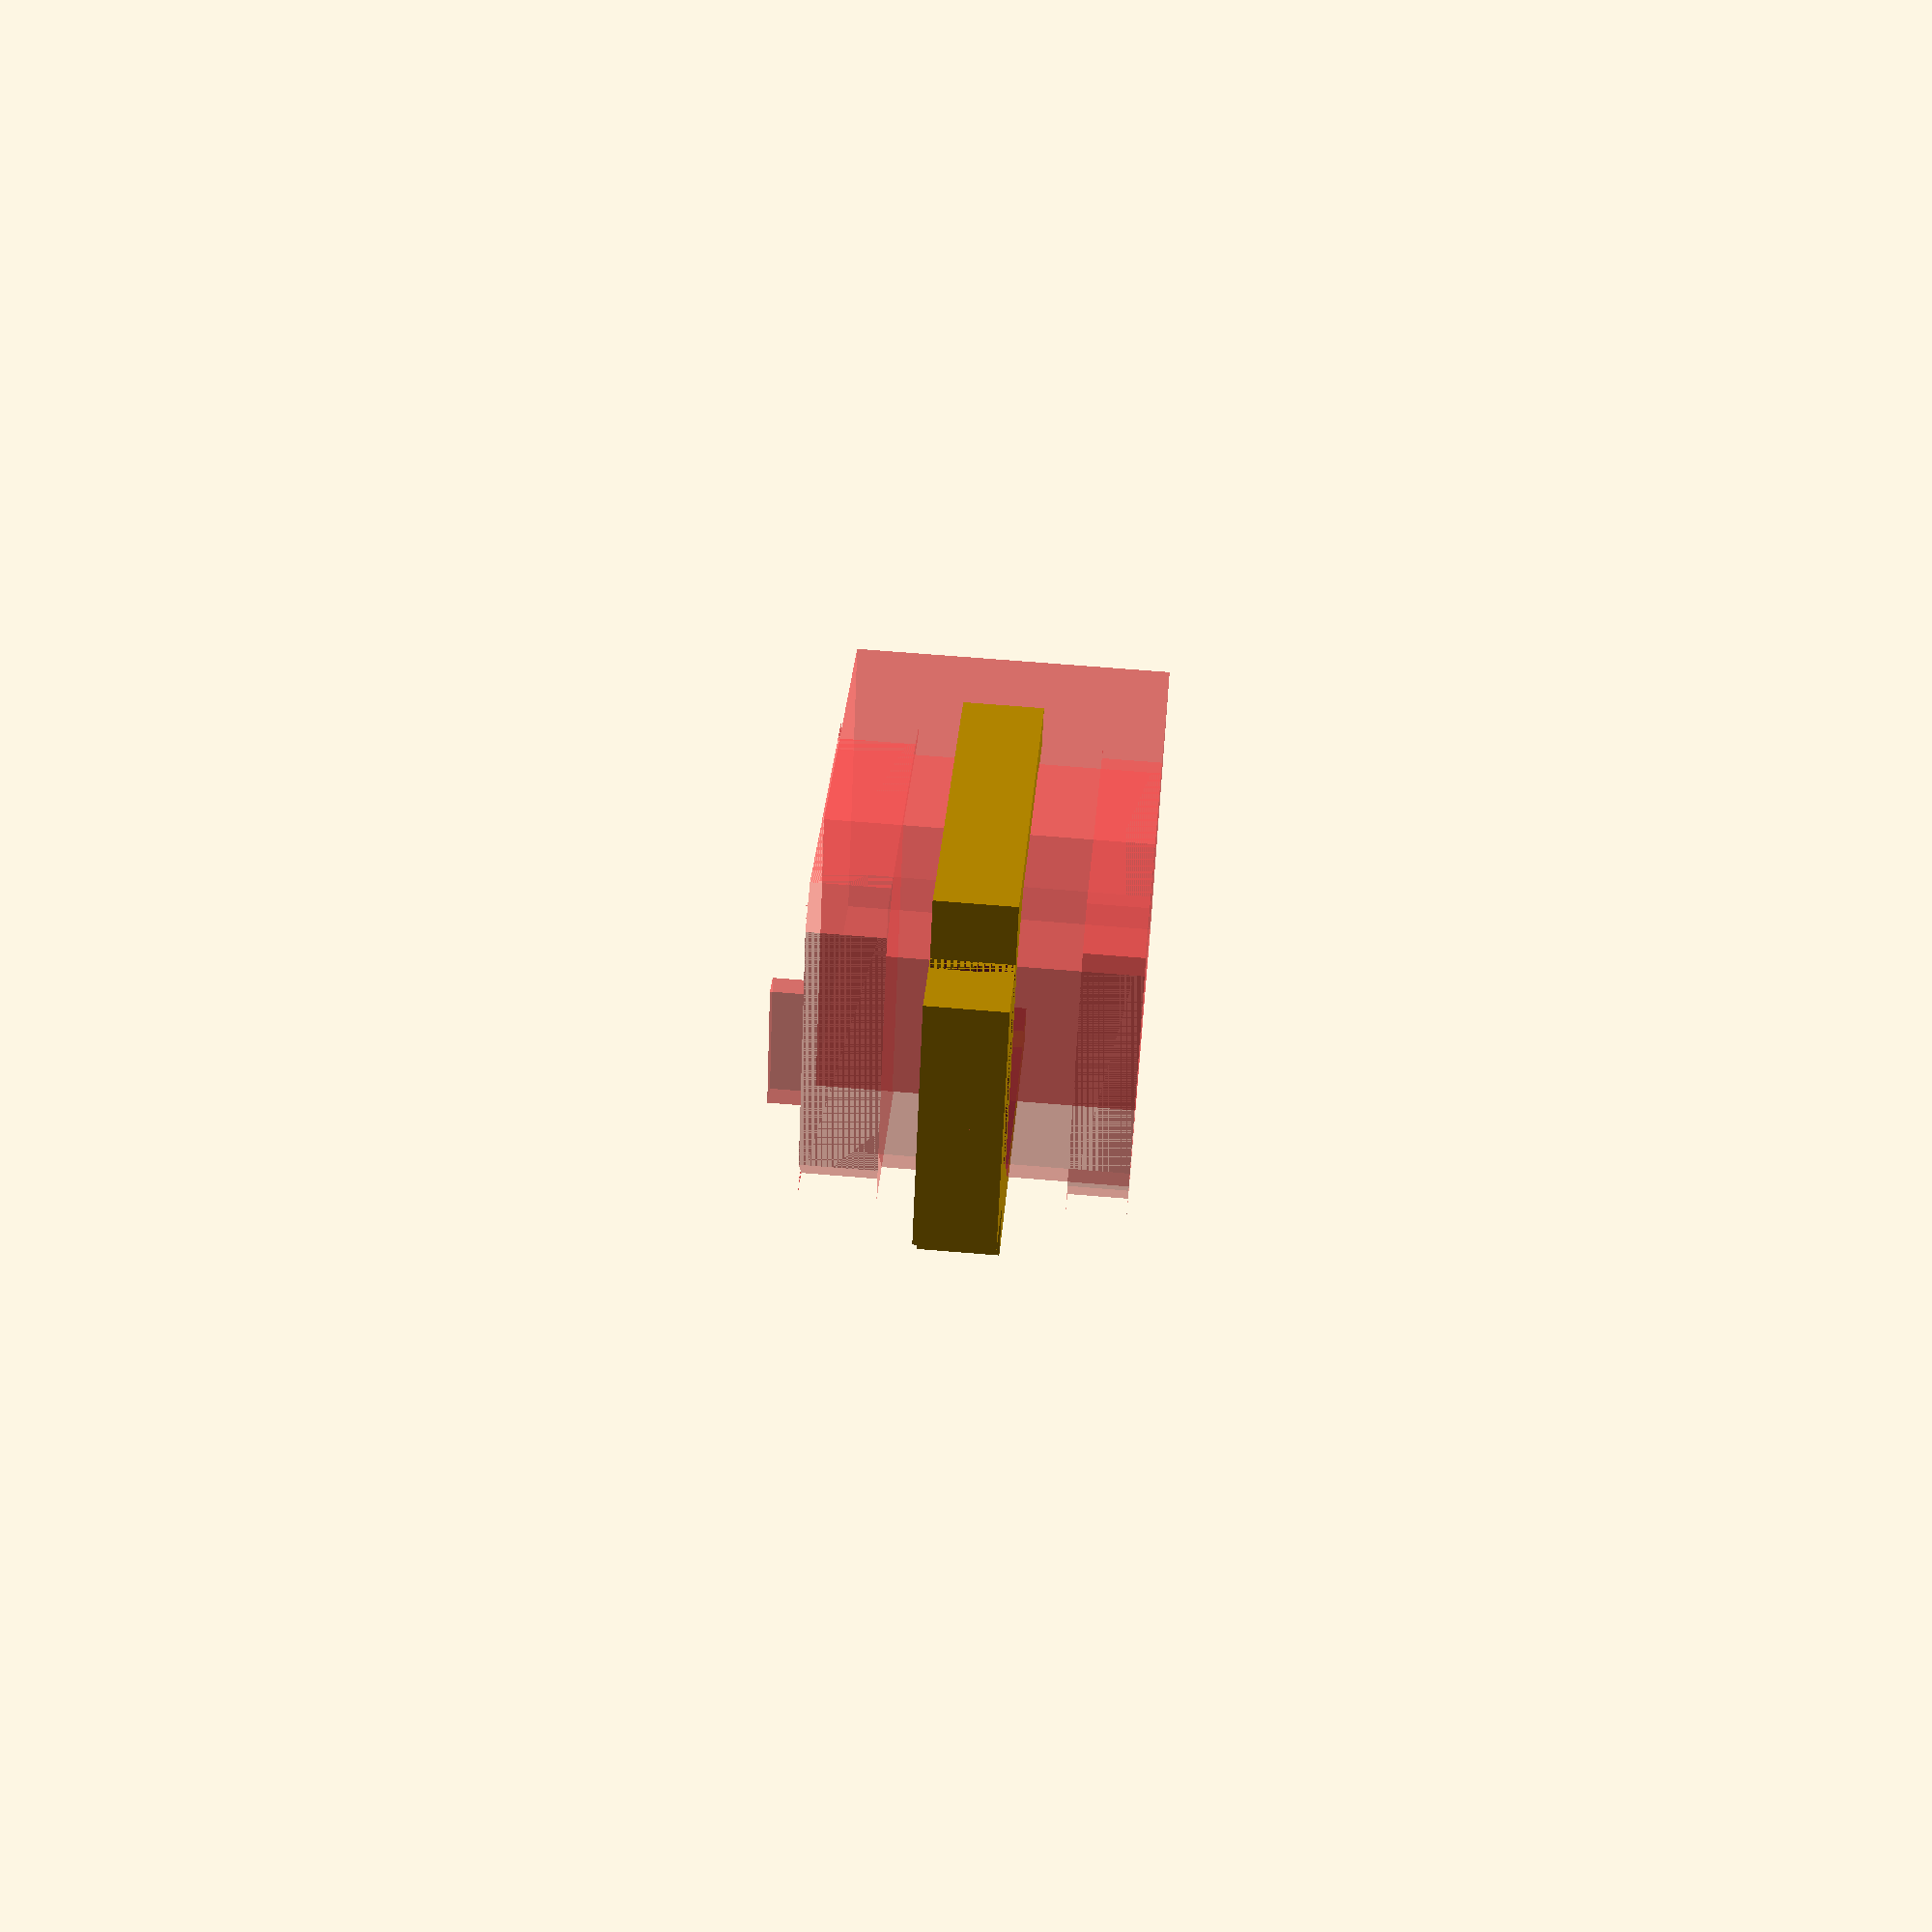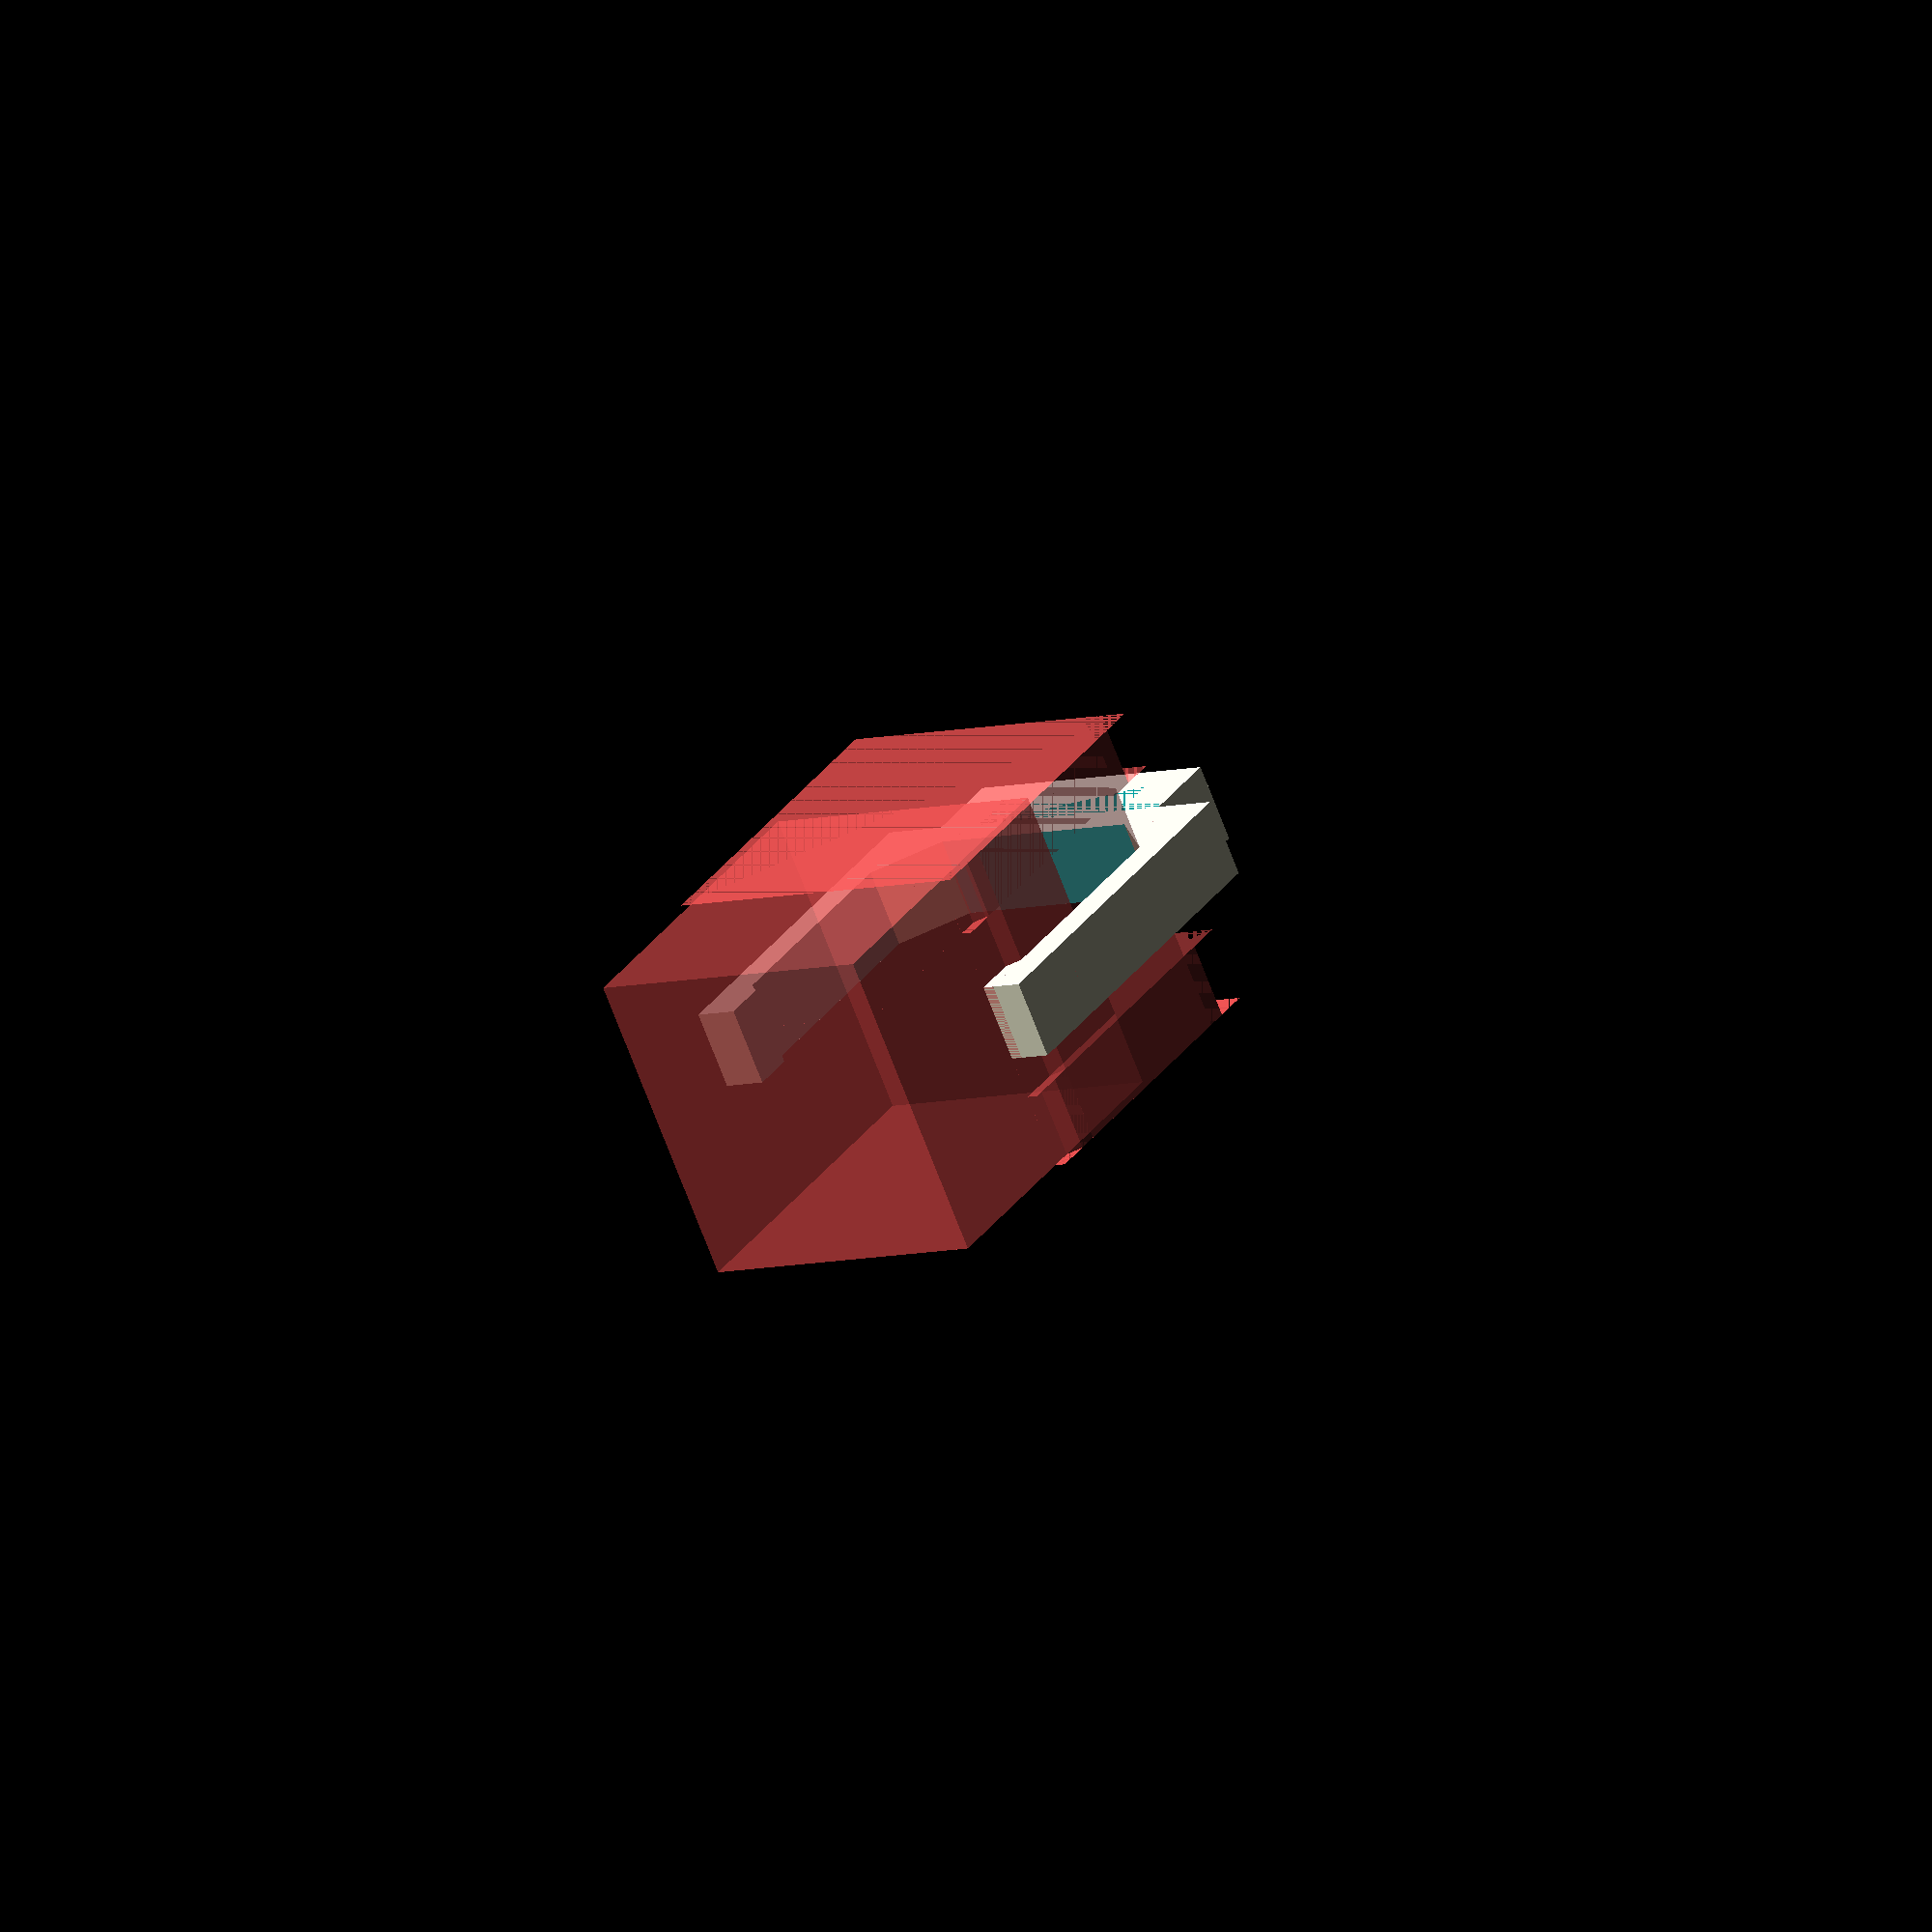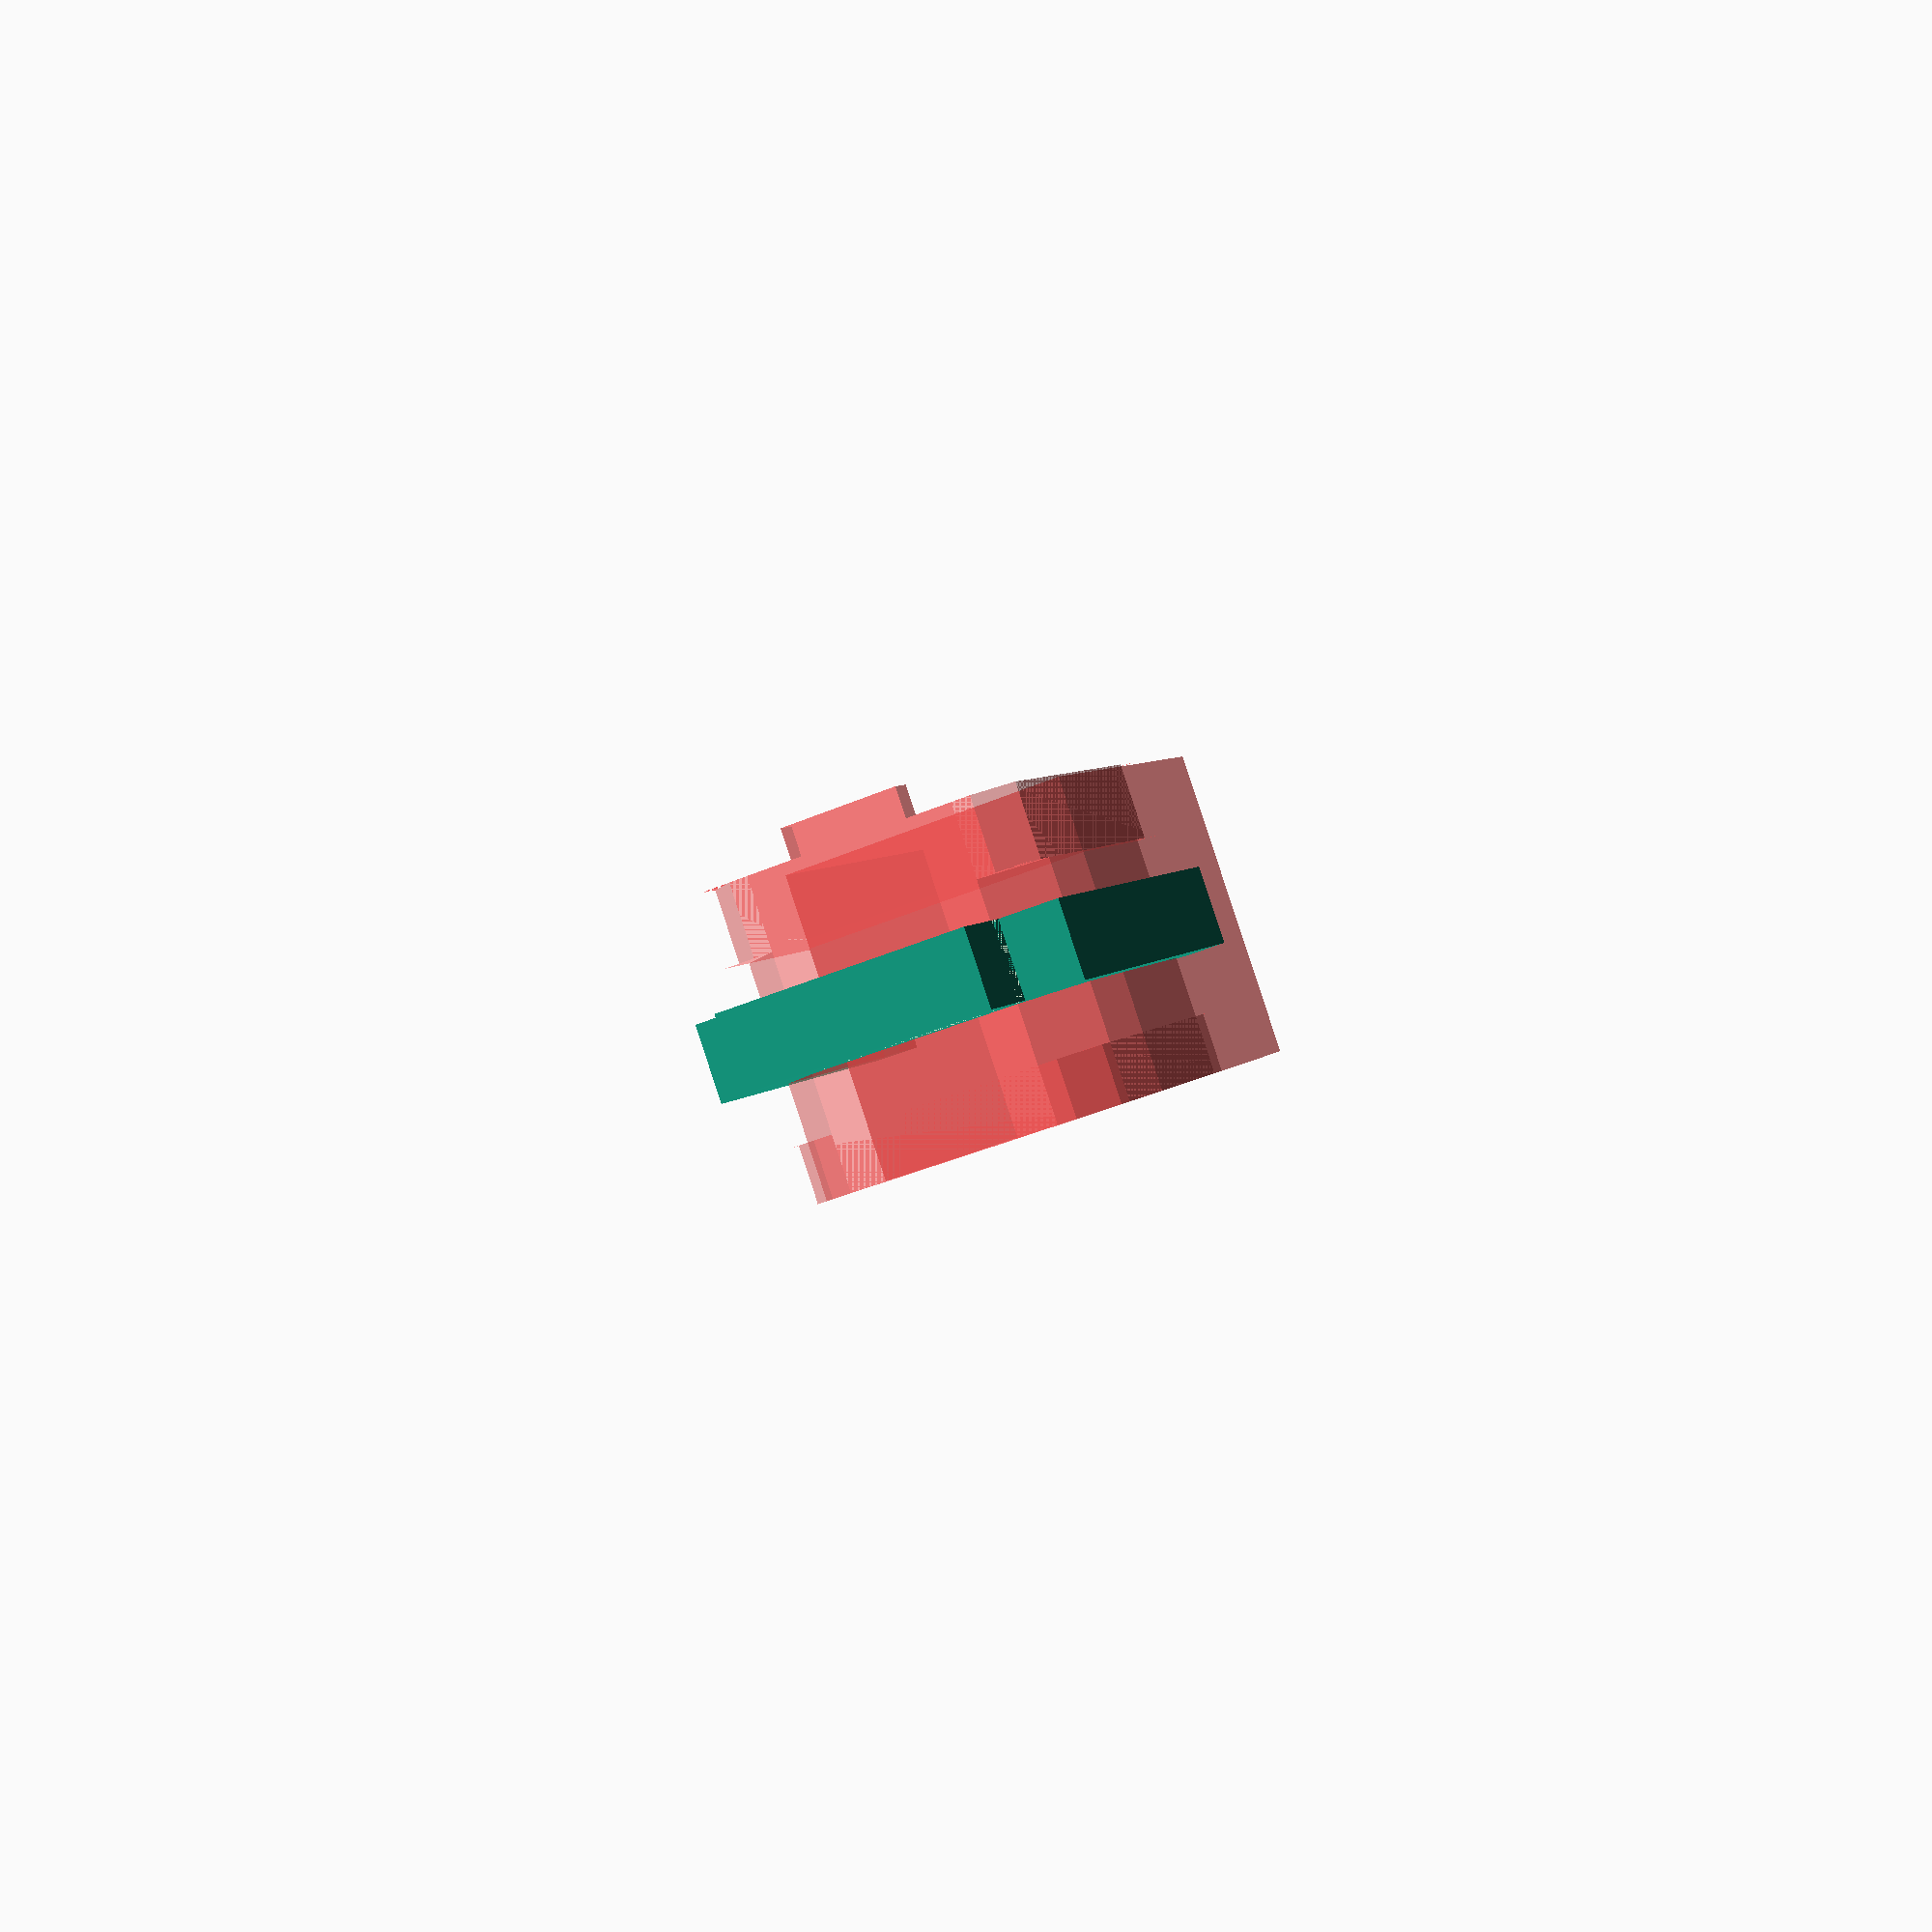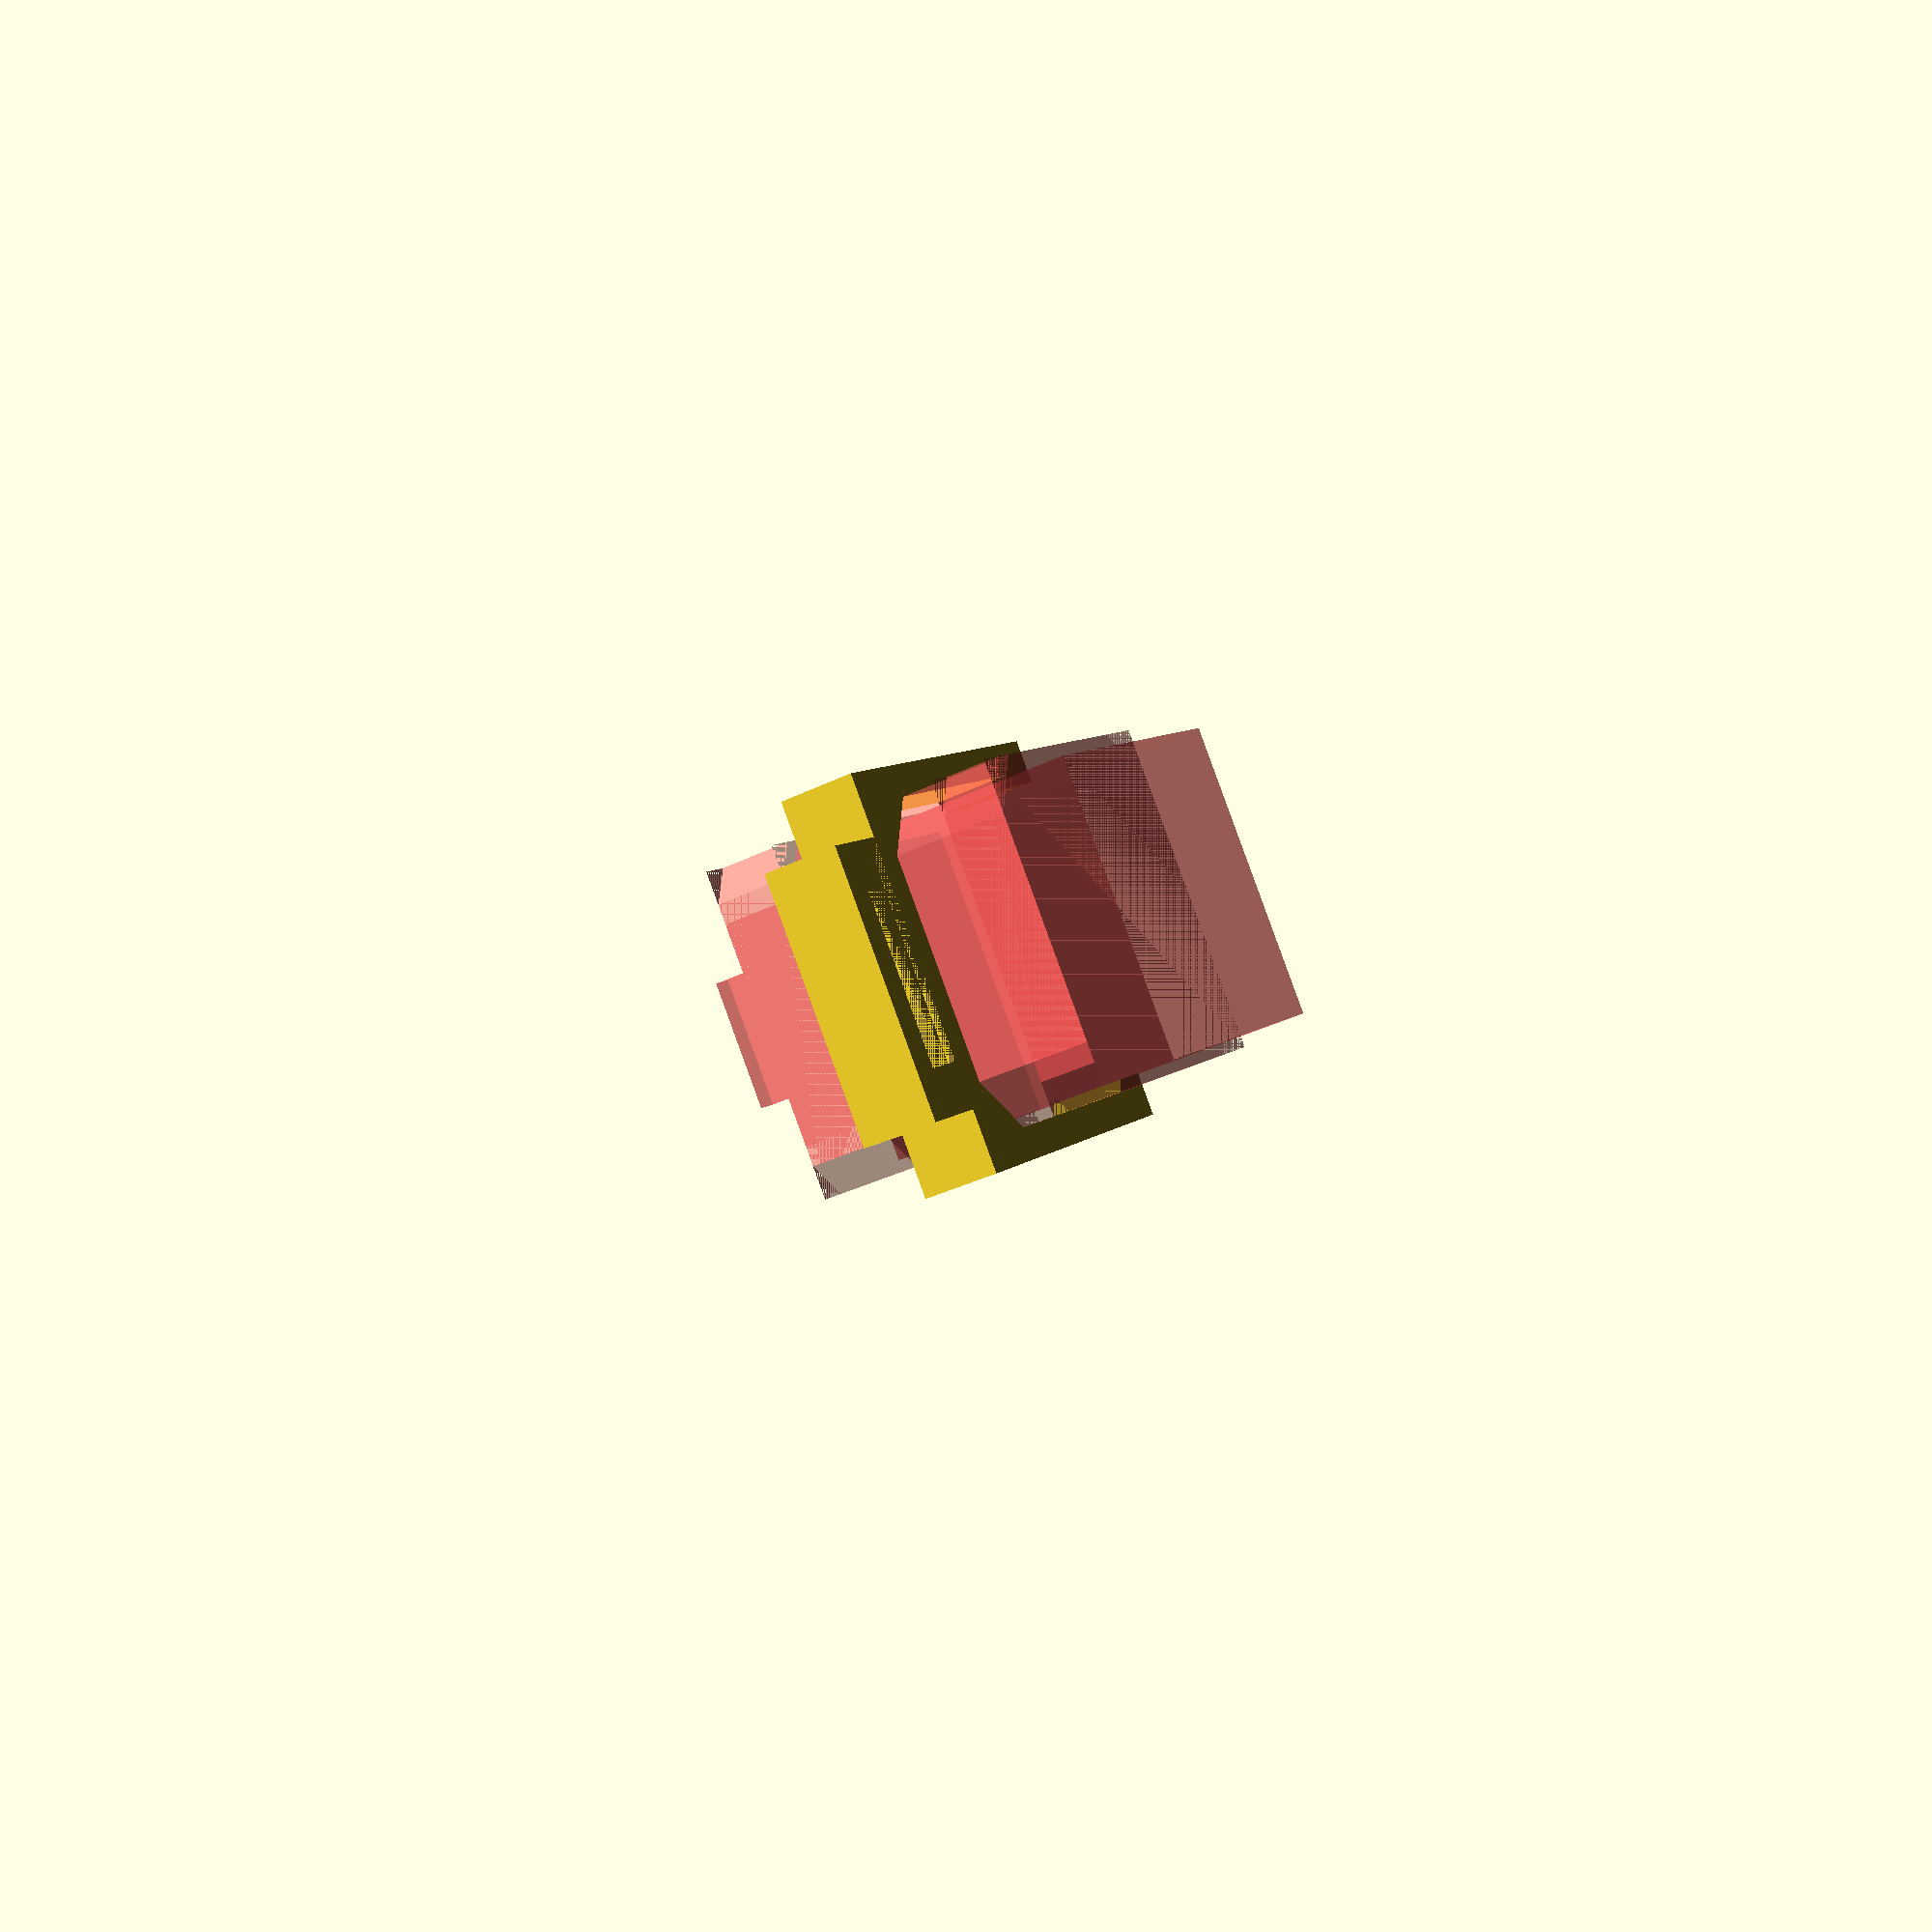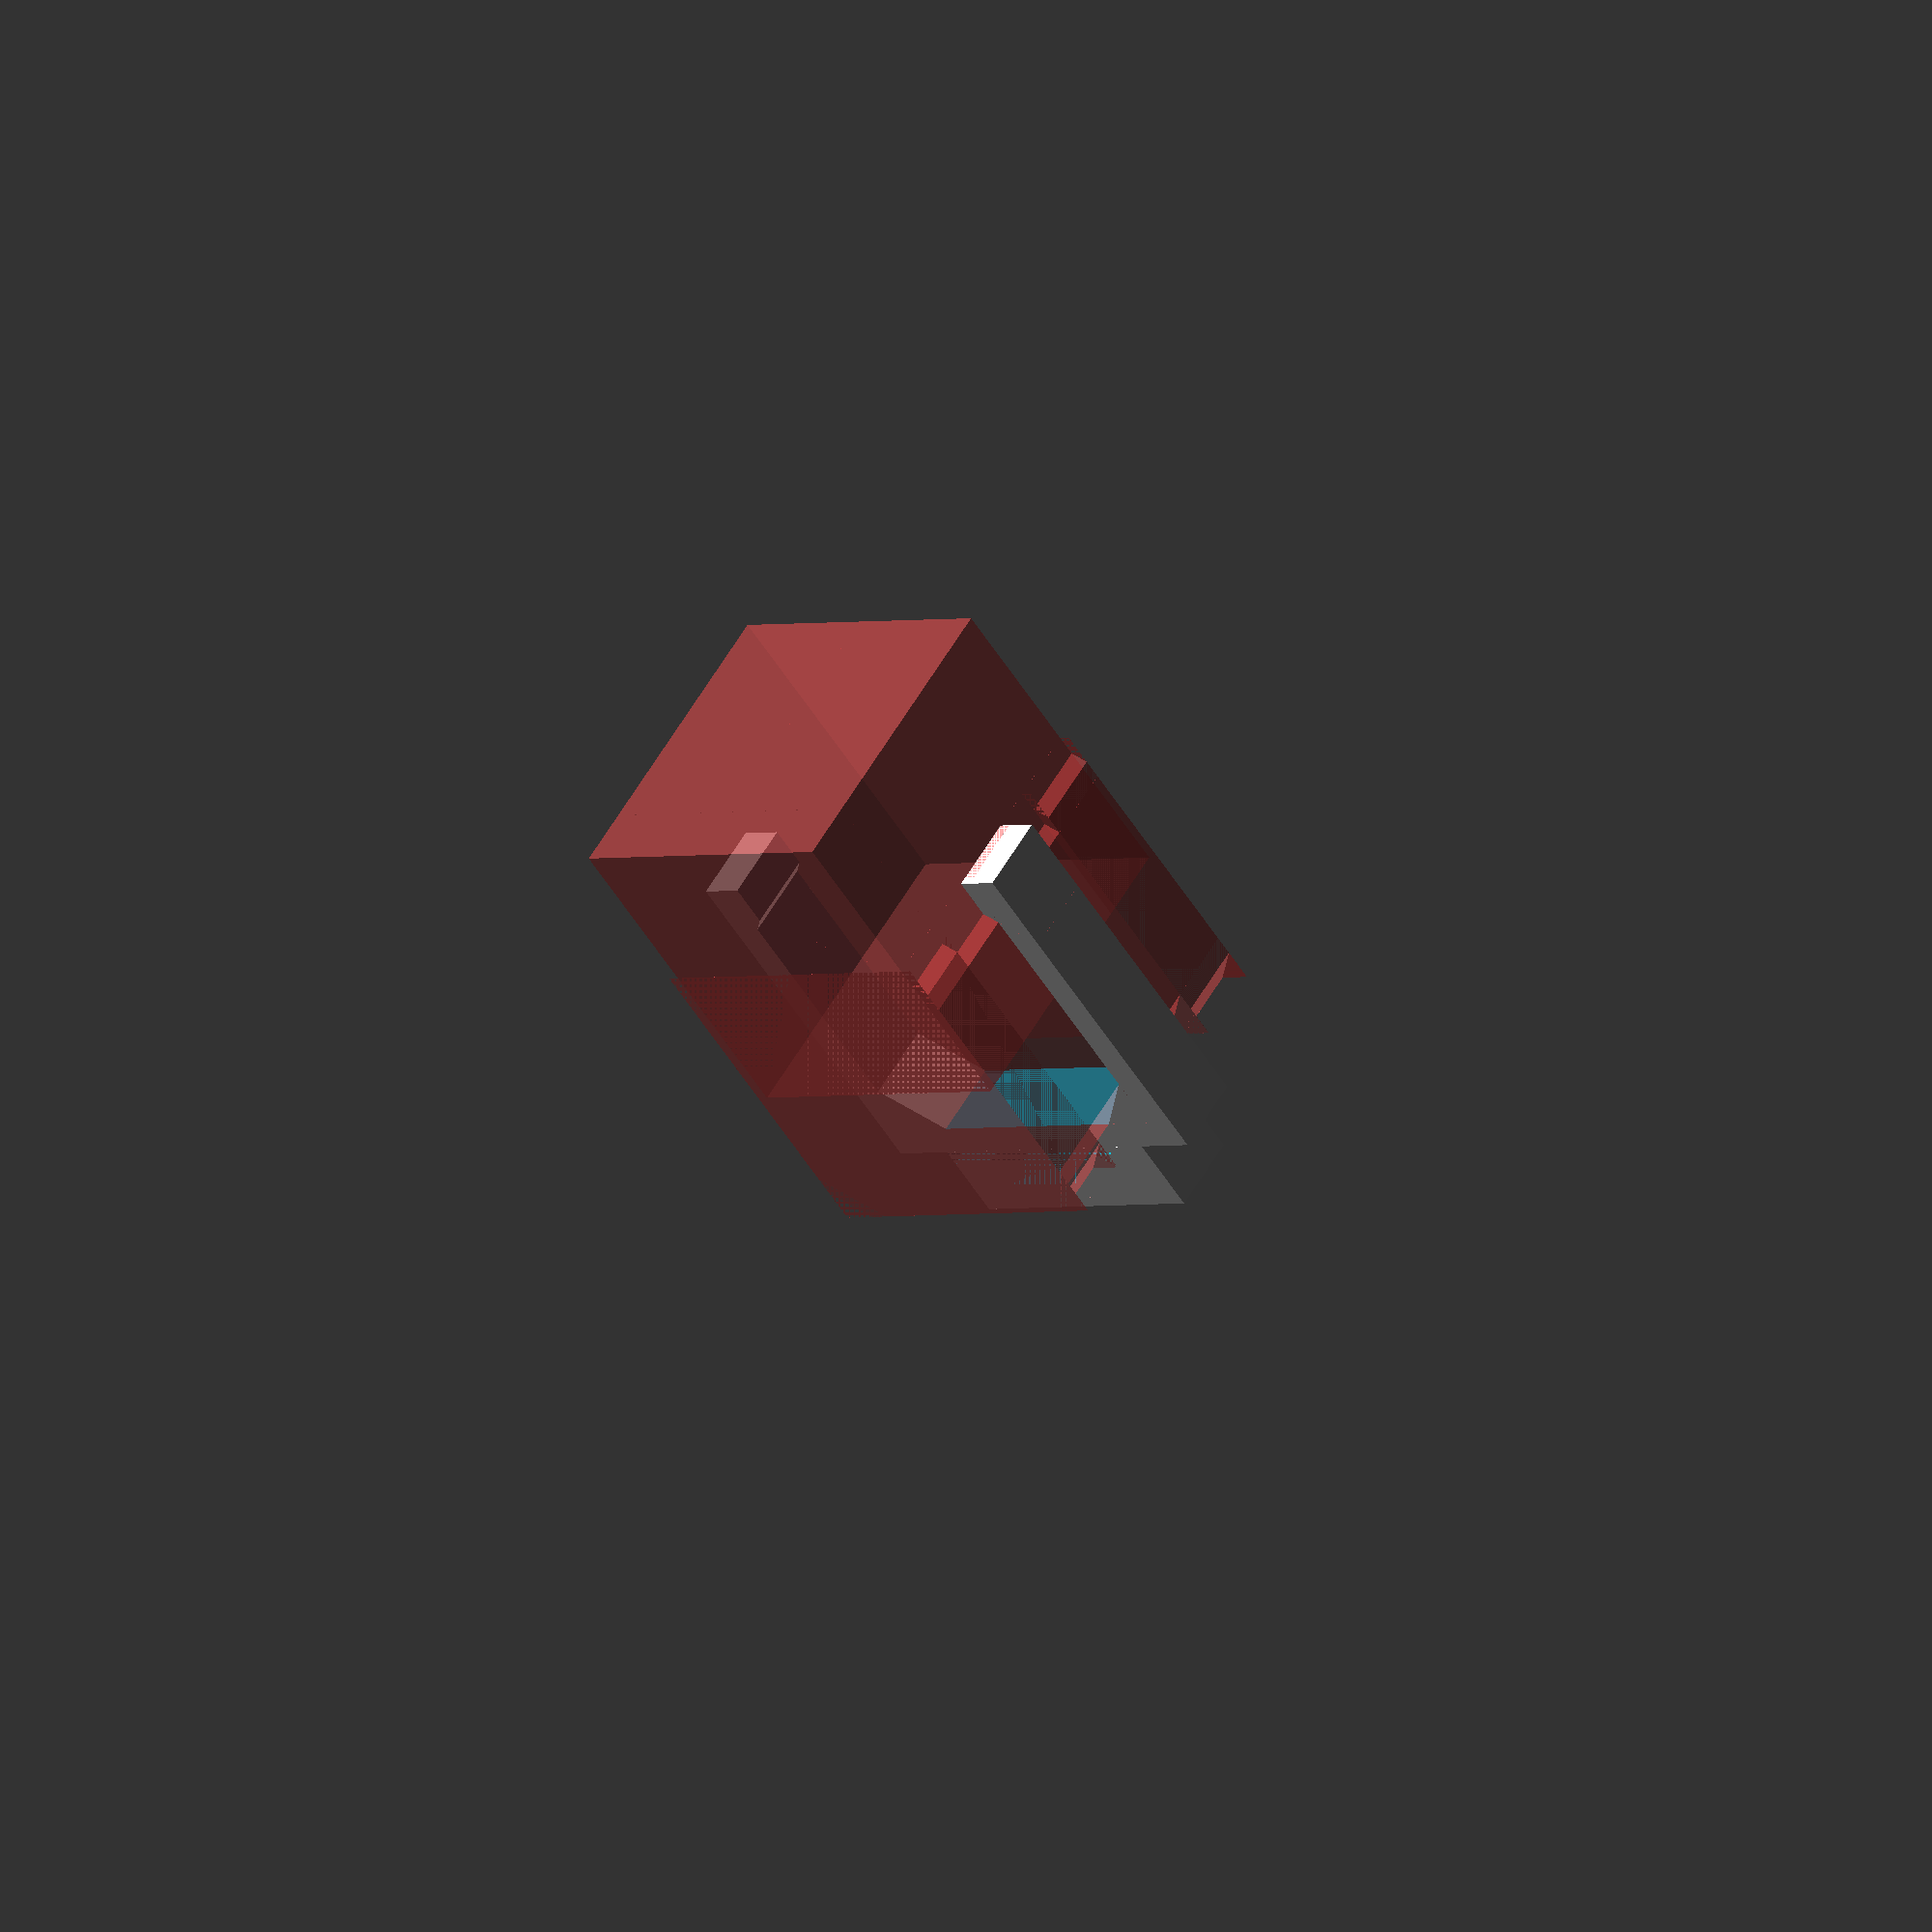
<openscad>
motor_side = 42; 		//	in mm
motor_height = 40;

motor_cap_bot = 9.60;
motor_cap_top = 7.40;
motor_cap_bewel = 6;

motor_mid_bewel = 9.6;

motor_cover_length = 16;
motor_cover_height = 4;
motor_cover_depth = 3;


module bewelcube(side, height, amount)
{
	difference()
	{
		cube([side, side, height]);
		
		union()
		{
			for (s=[0:3]) // all sides
			{
				translate([	(s%2*4-1)*side/2+pow(-1,floor((s-1*floor(s/2)+1)/2)-ceil((s+1)%3/2)+1)*amount/sqrt(8),
							((s-1*floor(s/2)+1)%2*4-1)*side/2+pow(-1,floor((s+1*floor(s/2)-1)/2)-ceil((s+1)%3/2)+1)*amount/sqrt(8),
							0])

				cylinder(r=side, h=height, $fn=4);
			}
		}
	}
}

module motor()
{
	union()
	{
		bewelcube(motor_side, motor_cap_bot, motor_cap_bewel);
		bewelcube(motor_side, motor_height, motor_mid_bewel);
		translate([0,0, motor_height-motor_cap_top])
		bewelcube(motor_side, motor_cap_top, motor_cap_bewel);
		
		translate([motor_side-motor_cover_depth, (motor_side-motor_cover_length)/2, -motor_cover_height])
		cube([motor_cover_depth, motor_cover_length, motor_cover_height]);

	}

}
module wireholder()
{
	difference()
	{
		union()
		{
			//ring
			translate([0, -4, 15])
			cube([motor_side+4, motor_side+8, 10]);
			
			//clamp
			difference()
			{
				translate([motor_side+4, 4, 15])
				cube([10, motor_side-8, 10]);


				translate([motor_side+4, 4, 15])
				union()
				{
					cube([2, motor_side-14, 10]);
					translate([0, 6, 0])
					cube([6, motor_side-20, 10]);
				}
			}
		}
		#union()
		{
			translate([-motor_side/2, 1.5, 0])
			cube([motor_side, motor_side-3, motor_height]);

			motor();
		}
	}
}

wireholder();
</openscad>
<views>
elev=118.0 azim=28.9 roll=265.0 proj=p view=wireframe
elev=248.5 azim=123.0 roll=159.4 proj=o view=wireframe
elev=92.1 azim=65.2 roll=198.2 proj=p view=wireframe
elev=215.6 azim=321.7 roll=236.5 proj=p view=wireframe
elev=305.0 azim=53.5 roll=29.1 proj=o view=wireframe
</views>
